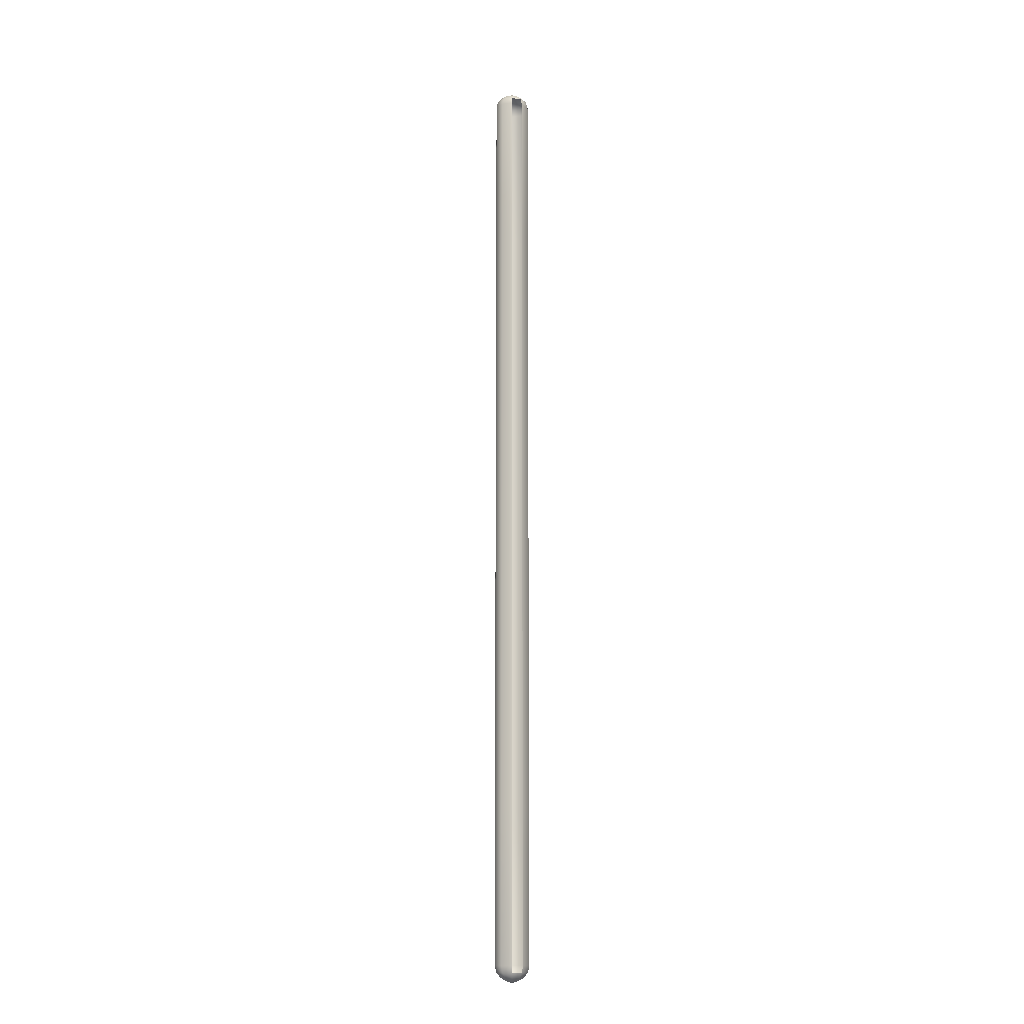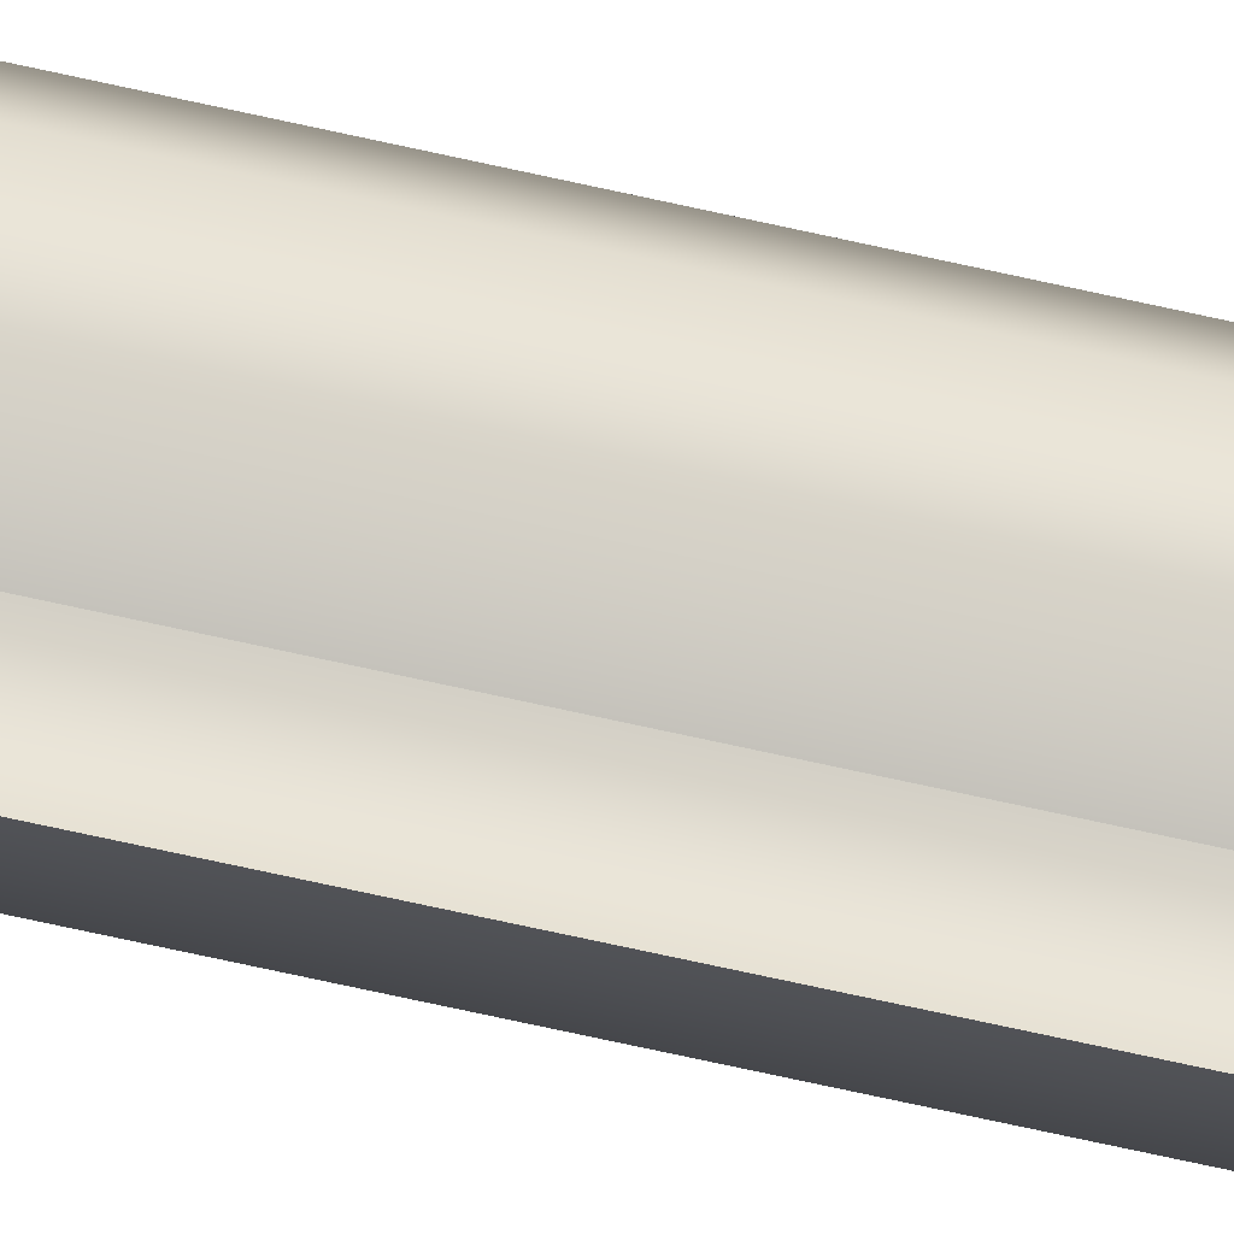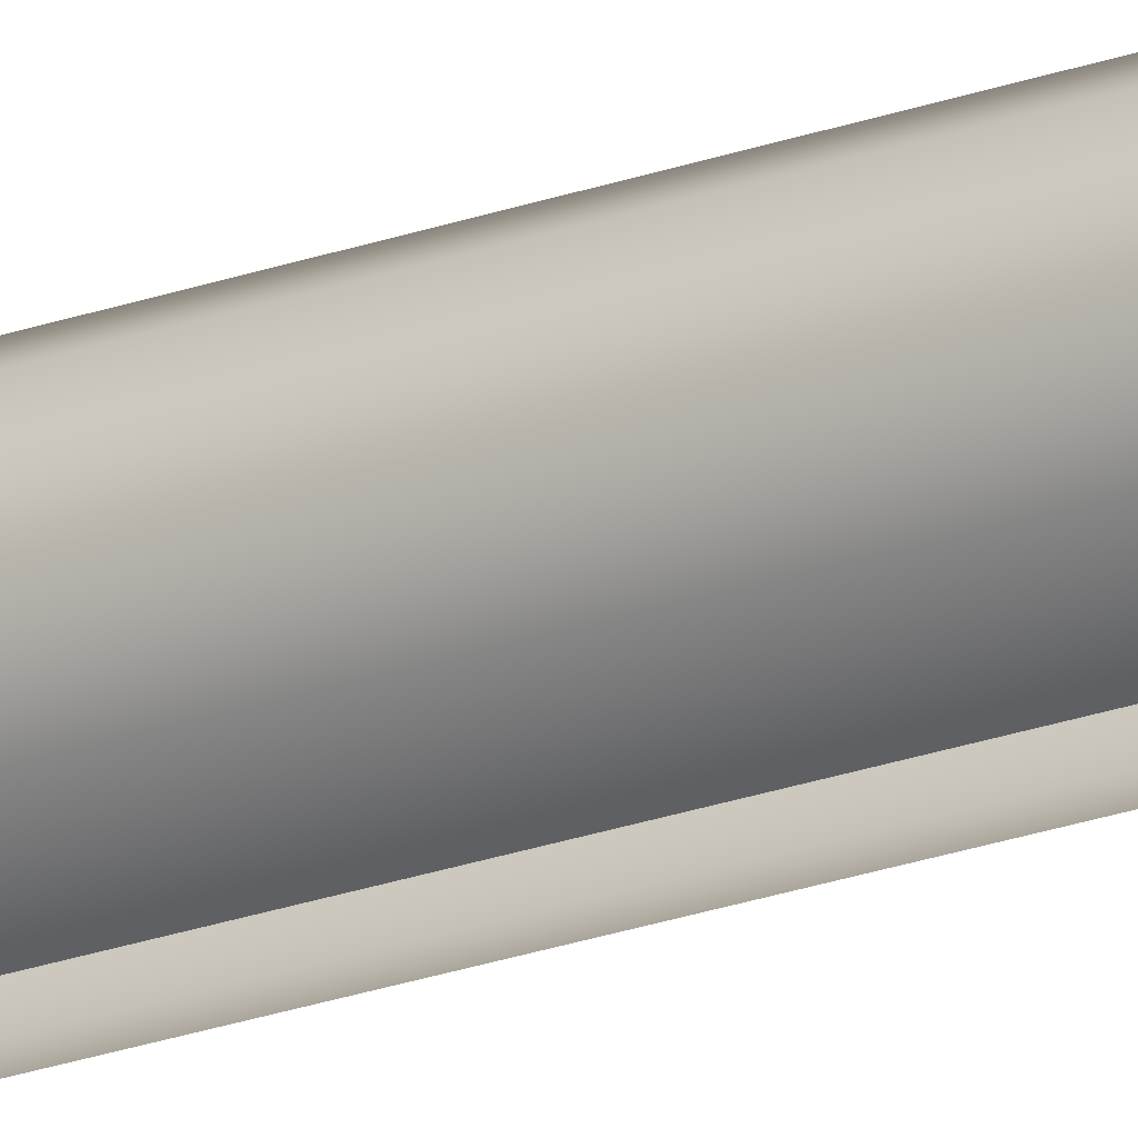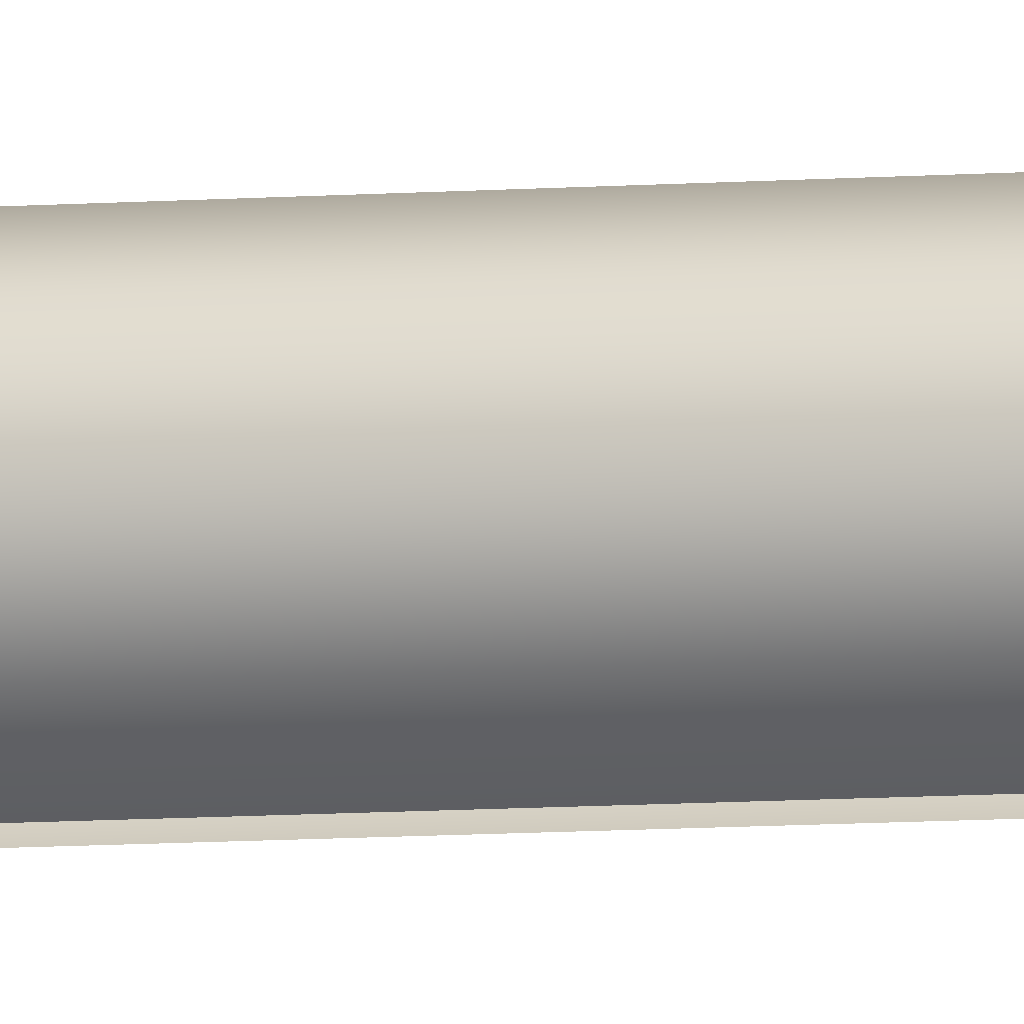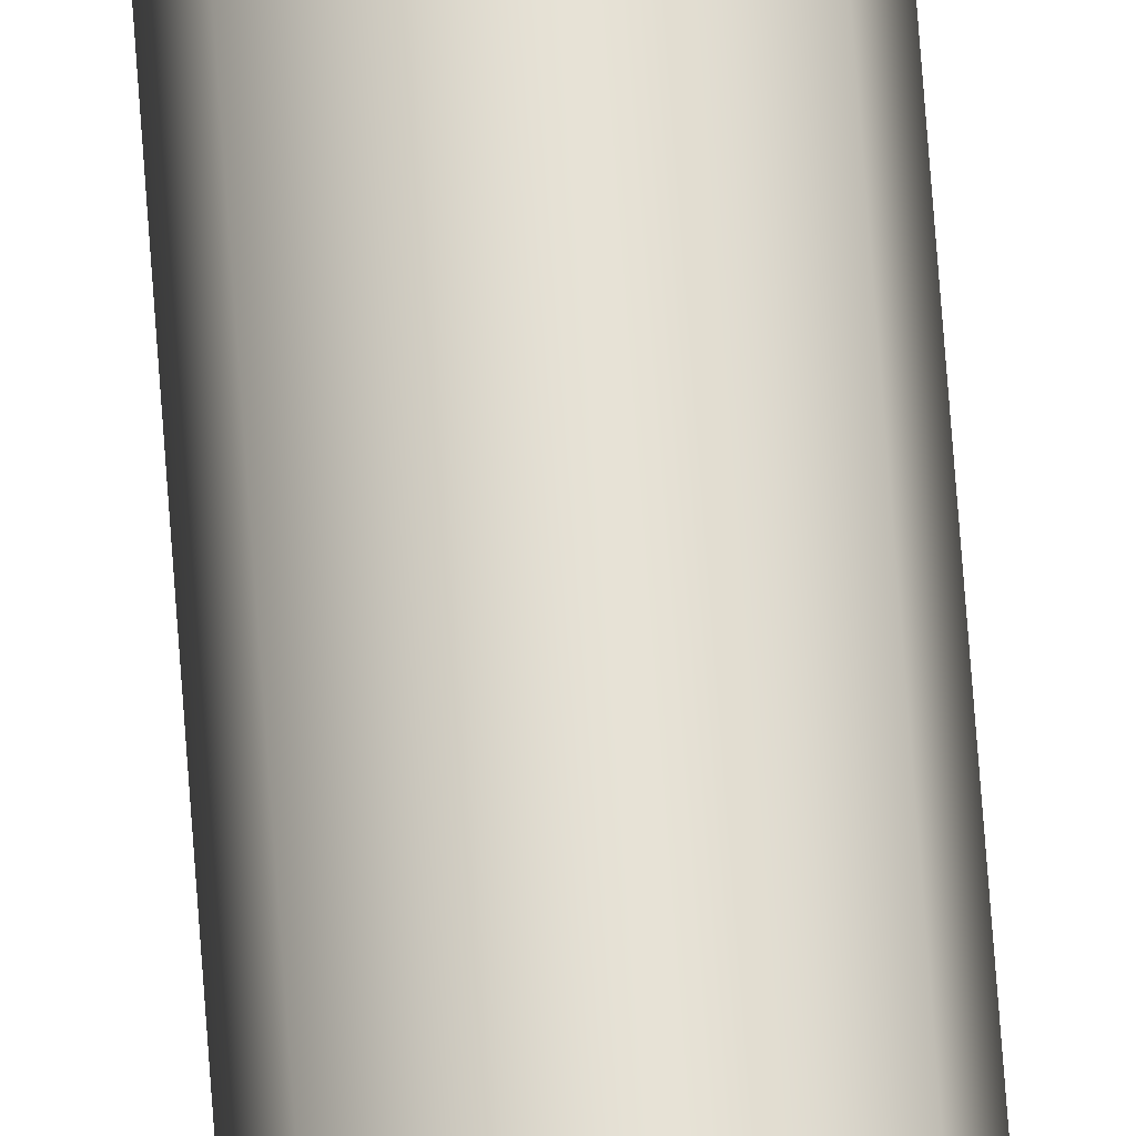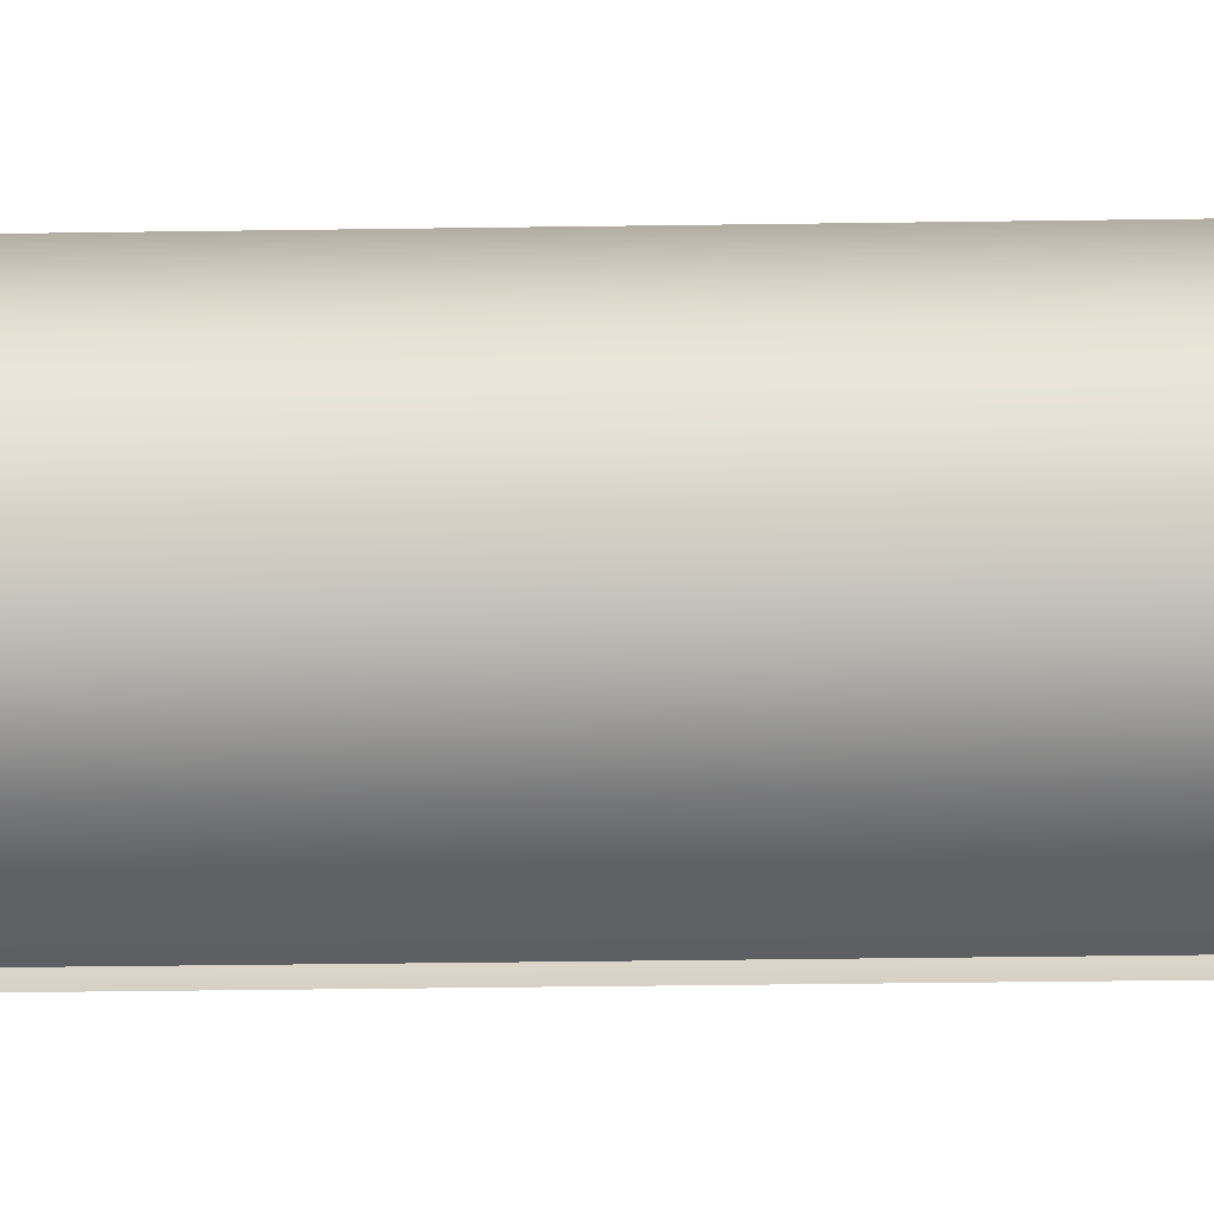
<metadata>
{"format":"obj","ext":"obj","renderer":"f3d","projection":"perspective","resolution":1024,"background":"white","views":[{"elev":-14.0,"azim":-20.1,"up":"+Z"},{"elev":-55.0,"azim":75.6,"up":"+Y"},{"elev":-21.2,"azim":123.9,"up":"+Y"},{"elev":-6.8,"azim":-75.3,"up":"+Y"},{"elev":64.9,"azim":176.0,"up":"+Y"},{"elev":-6.0,"azim":-83.8,"up":"+Y"}]}
</metadata>
<code>
g fcbg_iceland_001_house_32
v -0.2863 -0.8112 23.47
v -0.2863 -0.8112 15.65
v -0.7496 -0.5014 15.65
v -0.7496 -0.5014 23.47
v -0.9265 -2.049e-08 15.65
v -0.6716 -0.4492 23.82
v -0.2565 -0.7268 23.82
v -0.9265 5.215e-08 23.47
v -0.7496 0.5014 15.65
v -0.8301 -1.304e-08 23.82
v -0.4928 -0.3297 24.06
v -0.1882 -0.5334 24.06
v -0.7496 0.5014 23.47
v -0.2863 0.8112 15.65
v -0.2863 0.8112 23.47
v -0.2565 0.7268 23.82
v -0.6716 0.4492 23.82
v -0.1882 0.5334 24.06
v -0.4928 0.3297 24.06
v -0.08543 0.242 24.25
v -0.6092 -6.706e-08 24.06
v -0.2236 0.1496 24.25
v 2.694e-05 -1.434e-07 24.32
v -0.2764 -1.192e-07 24.25
v -0.2236 -0.1496 24.25
v -0.08543 -0.242 24.25
v -0.08543 0.242 24.25
v 0.08546 0.242 24.25
v -0.1882 0.5334 24.06
v 0.1883 0.5334 24.06
v -0.2565 0.7268 23.82
v 0.2237 0.1496 24.25
v 0.2565 0.7268 23.82
v -0.2863 0.8112 23.47
v 0.4929 0.3297 24.06
v 0.2764 -1.322e-07 24.25
v 0.2863 0.8112 23.47
v 0.6716 0.4492 23.82
v 0.6092 -9.872e-08 24.06
v 0.2237 -0.1496 24.25
v 0.2863 0.8112 15.65
v -0.2863 0.8112 15.65
v 0.7495 0.5014 15.65
v 0.7495 0.5014 23.47
v 0.9265 -5.96e-08 15.65
v 0.08546 -0.242 24.25
v -0.08543 -0.242 24.25
v 0.8301 -5.402e-08 23.82
v 0.9265 5.588e-09 23.47
v 0.7495 -0.5014 15.65
v 0.4929 -0.3297 24.06
v 0.1883 -0.5334 24.06
v -0.1882 -0.5334 24.06
v 0.6716 -0.4492 23.82
v 0.7495 -0.5014 23.47
v 0.2863 -0.8112 15.65
v 0.2863 -0.8112 23.47
v 0.2565 -0.7268 23.82
v -0.2565 -0.7268 23.82
v 0.7495 -0.5014 15.65
v 0.2863 -0.8112 7.825
v 0.2863 -0.8112 15.65
v 0.7495 -0.5014 7.825
v 0.9265 -5.96e-08 15.65
v 0.9265 -7.078e-08 7.825
v 0.7495 0.5014 15.65
v 0.7495 0.5014 7.825
v 0.2863 0.8112 15.65
v 0.2863 0.8112 7.825
v -0.2863 0.8112 15.65
v -0.2863 0.8112 7.825
v -0.2863 -0.8112 15.65
v -0.2863 -0.8112 7.825
v -0.7496 -0.5014 7.825
v -0.7496 -0.5014 15.65
v -0.9265 -2.235e-08 7.825
v -0.9265 -2.049e-08 15.65
v -0.7496 0.5014 7.825
v -0.7496 0.5014 15.65
v -0.2863 0.8112 7.825
v -0.2863 0.8112 15.65
v 0.7495 -0.5014 7.825
v 0.2863 -0.8112 0.002031
v 0.2863 -0.8112 7.825
v 0.7495 -0.5014 0.00203
v 0.9265 -7.078e-08 7.825
v 0.9265 -6.519e-08 0.002031
v 0.7495 0.5014 7.825
v 0.7495 0.5014 0.002031
v 0.2863 0.8112 7.825
v 0.2863 0.8112 0.002033
v -0.2863 0.8112 7.825
v -0.2863 0.8112 0.002032
v -0.2863 -0.8112 7.825
v -0.2863 -0.8112 0.002031
v -0.7496 -0.5014 0.002032
v -0.7496 -0.5014 7.825
v -0.9265 -1.676e-08 0.002032
v -0.9265 -2.235e-08 7.825
v -0.7496 0.5014 0.002032
v -0.7496 0.5014 7.825
v -0.2863 0.8112 0.002032
v -0.2863 0.8112 7.825
v 0.7495 -0.5014 0.00203
v 0.2863 -0.8112 -7.822
v 0.2863 -0.8112 0.002031
v 0.7495 -0.5014 -7.822
v 0.9265 -6.519e-08 0.002031
v 0.9265 -6.519e-08 -7.822
v 0.7495 0.5014 0.002031
v 0.7495 0.5014 -7.822
v 0.2863 0.8112 0.002033
v 0.2863 0.8112 -7.822
v -0.2863 0.8112 0.002032
v -0.2863 0.8112 -7.822
v -0.2863 -0.8112 0.002031
v -0.2863 -0.8112 -7.822
v -0.7496 -0.5014 -7.822
v -0.7496 -0.5014 0.002032
v -0.9265 -2.049e-08 -7.822
v -0.9265 -1.676e-08 0.002032
v -0.7496 0.5014 -7.822
v -0.7496 0.5014 0.002032
v -0.2863 0.8112 -7.822
v -0.2863 0.8112 0.002032
v 0.7495 -0.5014 -7.822
v 0.2863 -0.8112 -15.65
v 0.2863 -0.8112 -7.822
v 0.7496 -0.5014 -15.65
v 0.9265 -6.519e-08 -7.822
v 0.2863 -0.8112 -23.47
v 0.9265 -8.009e-08 -15.65
v 0.7495 0.5014 -7.822
v 0.7496 -0.5014 -23.47
v 0.7496 0.5014 -15.65
v 0.2863 0.8112 -7.822
v 0.6716 -0.4492 -23.82
v 0.2565 -0.7268 -23.82
v 0.9265 5.402e-08 -23.47
v 0.2863 0.8112 -15.65
v -0.2863 0.8112 -7.822
v -0.2863 0.8112 -15.65
v 0.7496 0.5014 -23.47
v 0.2863 0.8112 -23.47
v 0.2565 0.7268 -23.82
v 0.6716 0.4492 -23.82
v 0.1882 0.5334 -24.06
v 0.8301 -1.304e-08 -23.82
v 0.4928 0.3297 -24.06
v 0.08543 0.242 -24.25
v 0.6092 -6.892e-08 -24.06
v 0.2236 0.1496 -24.25
v -2.718e-05 -1.416e-07 -24.32
v 0.2764 -1.211e-07 -24.25
v 0.2236 -0.1496 -24.25
v 0.4928 -0.3297 -24.06
v 0.1882 -0.5334 -24.06
v 0.08543 -0.242 -24.25
v 0.08543 0.242 -24.25
v -0.08546 0.242 -24.25
v 0.1882 0.5334 -24.06
v -0.1883 0.5334 -24.06
v 0.2565 0.7268 -23.82
v -0.2237 0.1496 -24.25
v -0.2565 0.7268 -23.82
v 0.2863 0.8112 -23.47
v -0.4929 0.3297 -24.06
v -0.2764 -1.341e-07 -24.25
v -0.2863 0.8112 -23.47
v -0.6716 0.4492 -23.82
v -0.6092 -9.872e-08 -24.06
v -0.2237 -0.1496 -24.25
v -0.08546 -0.242 -24.25
v 0.08543 -0.242 -24.25
v -0.4929 -0.3297 -24.06
v -0.1883 -0.5334 -24.06
v 0.1882 -0.5334 -24.06
v -0.8301 -5.402e-08 -23.82
v -0.6716 -0.4492 -23.82
v -0.2565 -0.7268 -23.82
v 0.2565 -0.7268 -23.82
v -0.7495 0.5014 -23.47
v -0.9265 7.451e-09 -23.47
v -0.7495 -0.5014 -23.47
v -0.2863 -0.8112 -23.47
v -0.2863 -0.8112 -15.65
v -0.7496 -0.5014 -15.65
v -0.2863 -0.8112 -7.822
v -0.7496 -0.5014 -7.822
v -0.9265 -7.264e-08 -15.65
v -0.9265 -2.049e-08 -7.822
v -0.7496 0.5014 -15.65
v -0.7496 0.5014 -7.822
v -0.2863 0.8112 -15.65
v -0.2863 0.8112 -7.822
v 0.2863 0.8112 -15.65
g fcbg_iceland_001_house_32_0
f 3 2 1
f 4 3 1
f 5 3 4
f 6 4 1
f 7 6 1
f 8 5 4
f 9 5 8
f 6 10 4
f 10 8 4
f 11 6 7
f 12 11 7
f 13 9 8
f 14 9 13
f 15 14 13
f 16 15 13
f 17 13 8
f 17 16 13
f 10 17 8
f 18 16 17
f 19 18 17
f 19 17 10
f 20 18 19
f 21 10 6
f 21 19 10
f 11 21 6
f 22 20 19
f 22 19 21
f 23 20 22
f 23 22 24
f 24 22 21
f 24 21 11
f 23 24 25
f 25 24 11
f 25 11 12
f 26 25 12
f 23 25 26
f 23 28 27
f 27 28 29
f 28 30 29
f 29 30 31
f 23 32 28
f 28 32 30
f 30 33 31
f 31 33 34
f 32 35 30
f 30 35 33
f 23 36 32
f 32 36 35
f 33 37 34
f 35 38 33
f 33 38 37
f 36 39 35
f 35 39 38
f 23 40 36
f 36 40 39
f 37 41 34
f 41 42 34
f 43 41 37
f 44 43 37
f 38 44 37
f 45 43 44
f 23 46 40
f 23 47 46
f 39 48 38
f 38 48 44
f 49 45 44
f 48 49 44
f 50 45 49
f 40 51 39
f 40 46 51
f 39 51 48
f 46 47 52
f 46 52 51
f 47 53 52
f 51 54 48
f 48 54 49
f 51 52 54
f 55 50 49
f 54 55 49
f 56 50 55
f 57 56 55
f 58 57 55
f 54 58 55
f 52 58 54
f 52 53 58
f 53 59 58
f 62 61 60
f 61 63 60
f 60 63 64
f 63 65 64
f 64 65 66
f 65 67 66
f 66 67 68
f 67 69 68
f 68 69 70
f 69 71 70
f 74 73 72
f 75 74 72
f 76 74 75
f 77 76 75
f 78 76 77
f 79 78 77
f 80 78 79
f 81 80 79
f 84 83 82
f 83 85 82
f 82 85 86
f 85 87 86
f 86 87 88
f 87 89 88
f 88 89 90
f 89 91 90
f 90 91 92
f 91 93 92
f 96 95 94
f 97 96 94
f 98 96 97
f 99 98 97
f 100 98 99
f 101 100 99
f 102 100 101
f 103 102 101
f 106 105 104
f 105 107 104
f 104 107 108
f 107 109 108
f 108 109 110
f 109 111 110
f 110 111 112
f 111 113 112
f 112 113 114
f 113 115 114
f 118 117 116
f 119 118 116
f 120 118 119
f 121 120 119
f 122 120 121
f 123 122 121
f 124 122 123
f 125 124 123
f 128 127 126
f 127 129 126
f 126 129 130
f 129 127 131
f 129 132 130
f 130 132 133
f 134 129 131
f 132 129 134
f 132 135 133
f 133 135 136
f 137 134 131
f 138 137 131
f 139 132 134
f 135 132 139
f 135 140 136
f 136 140 141
f 140 142 141
f 140 135 143
f 143 135 139
f 144 140 143
f 145 144 143
f 146 145 143
f 146 143 139
f 147 145 146
f 148 139 134
f 148 146 139
f 137 148 134
f 149 147 146
f 149 146 148
f 150 147 149
f 151 148 137
f 151 149 148
f 152 150 149
f 152 149 151
f 153 150 152
f 153 152 154
f 154 152 151
f 153 154 155
f 156 151 137
f 154 151 156
f 155 154 156
f 156 137 138
f 157 156 138
f 155 156 157
f 158 155 157
f 153 155 158
f 153 160 159
f 159 160 161
f 160 162 161
f 161 162 163
f 153 164 160
f 160 164 162
f 162 165 163
f 163 165 166
f 164 167 162
f 162 167 165
f 153 168 164
f 164 168 167
f 165 169 166
f 167 170 165
f 165 170 169
f 168 171 167
f 167 171 170
f 153 172 168
f 168 172 171
f 153 173 172
f 153 174 173
f 172 175 171
f 172 173 175
f 173 174 176
f 173 176 175
f 174 177 176
f 171 178 170
f 171 175 178
f 175 176 179
f 175 179 178
f 176 177 180
f 176 180 179
f 177 181 180
f 170 178 182
f 170 182 169
f 178 179 183
f 178 183 182
f 179 180 184
f 179 184 183
f 180 185 184
f 185 186 184
f 186 187 184
f 184 187 183
f 187 186 188
f 189 187 188
f 187 190 183
f 190 187 189
f 183 190 182
f 191 190 189
f 190 192 182
f 192 190 191
f 182 192 169
f 193 192 191
f 192 194 169
f 194 192 193
f 195 194 193
f 169 194 166
f 194 196 166

</code>
